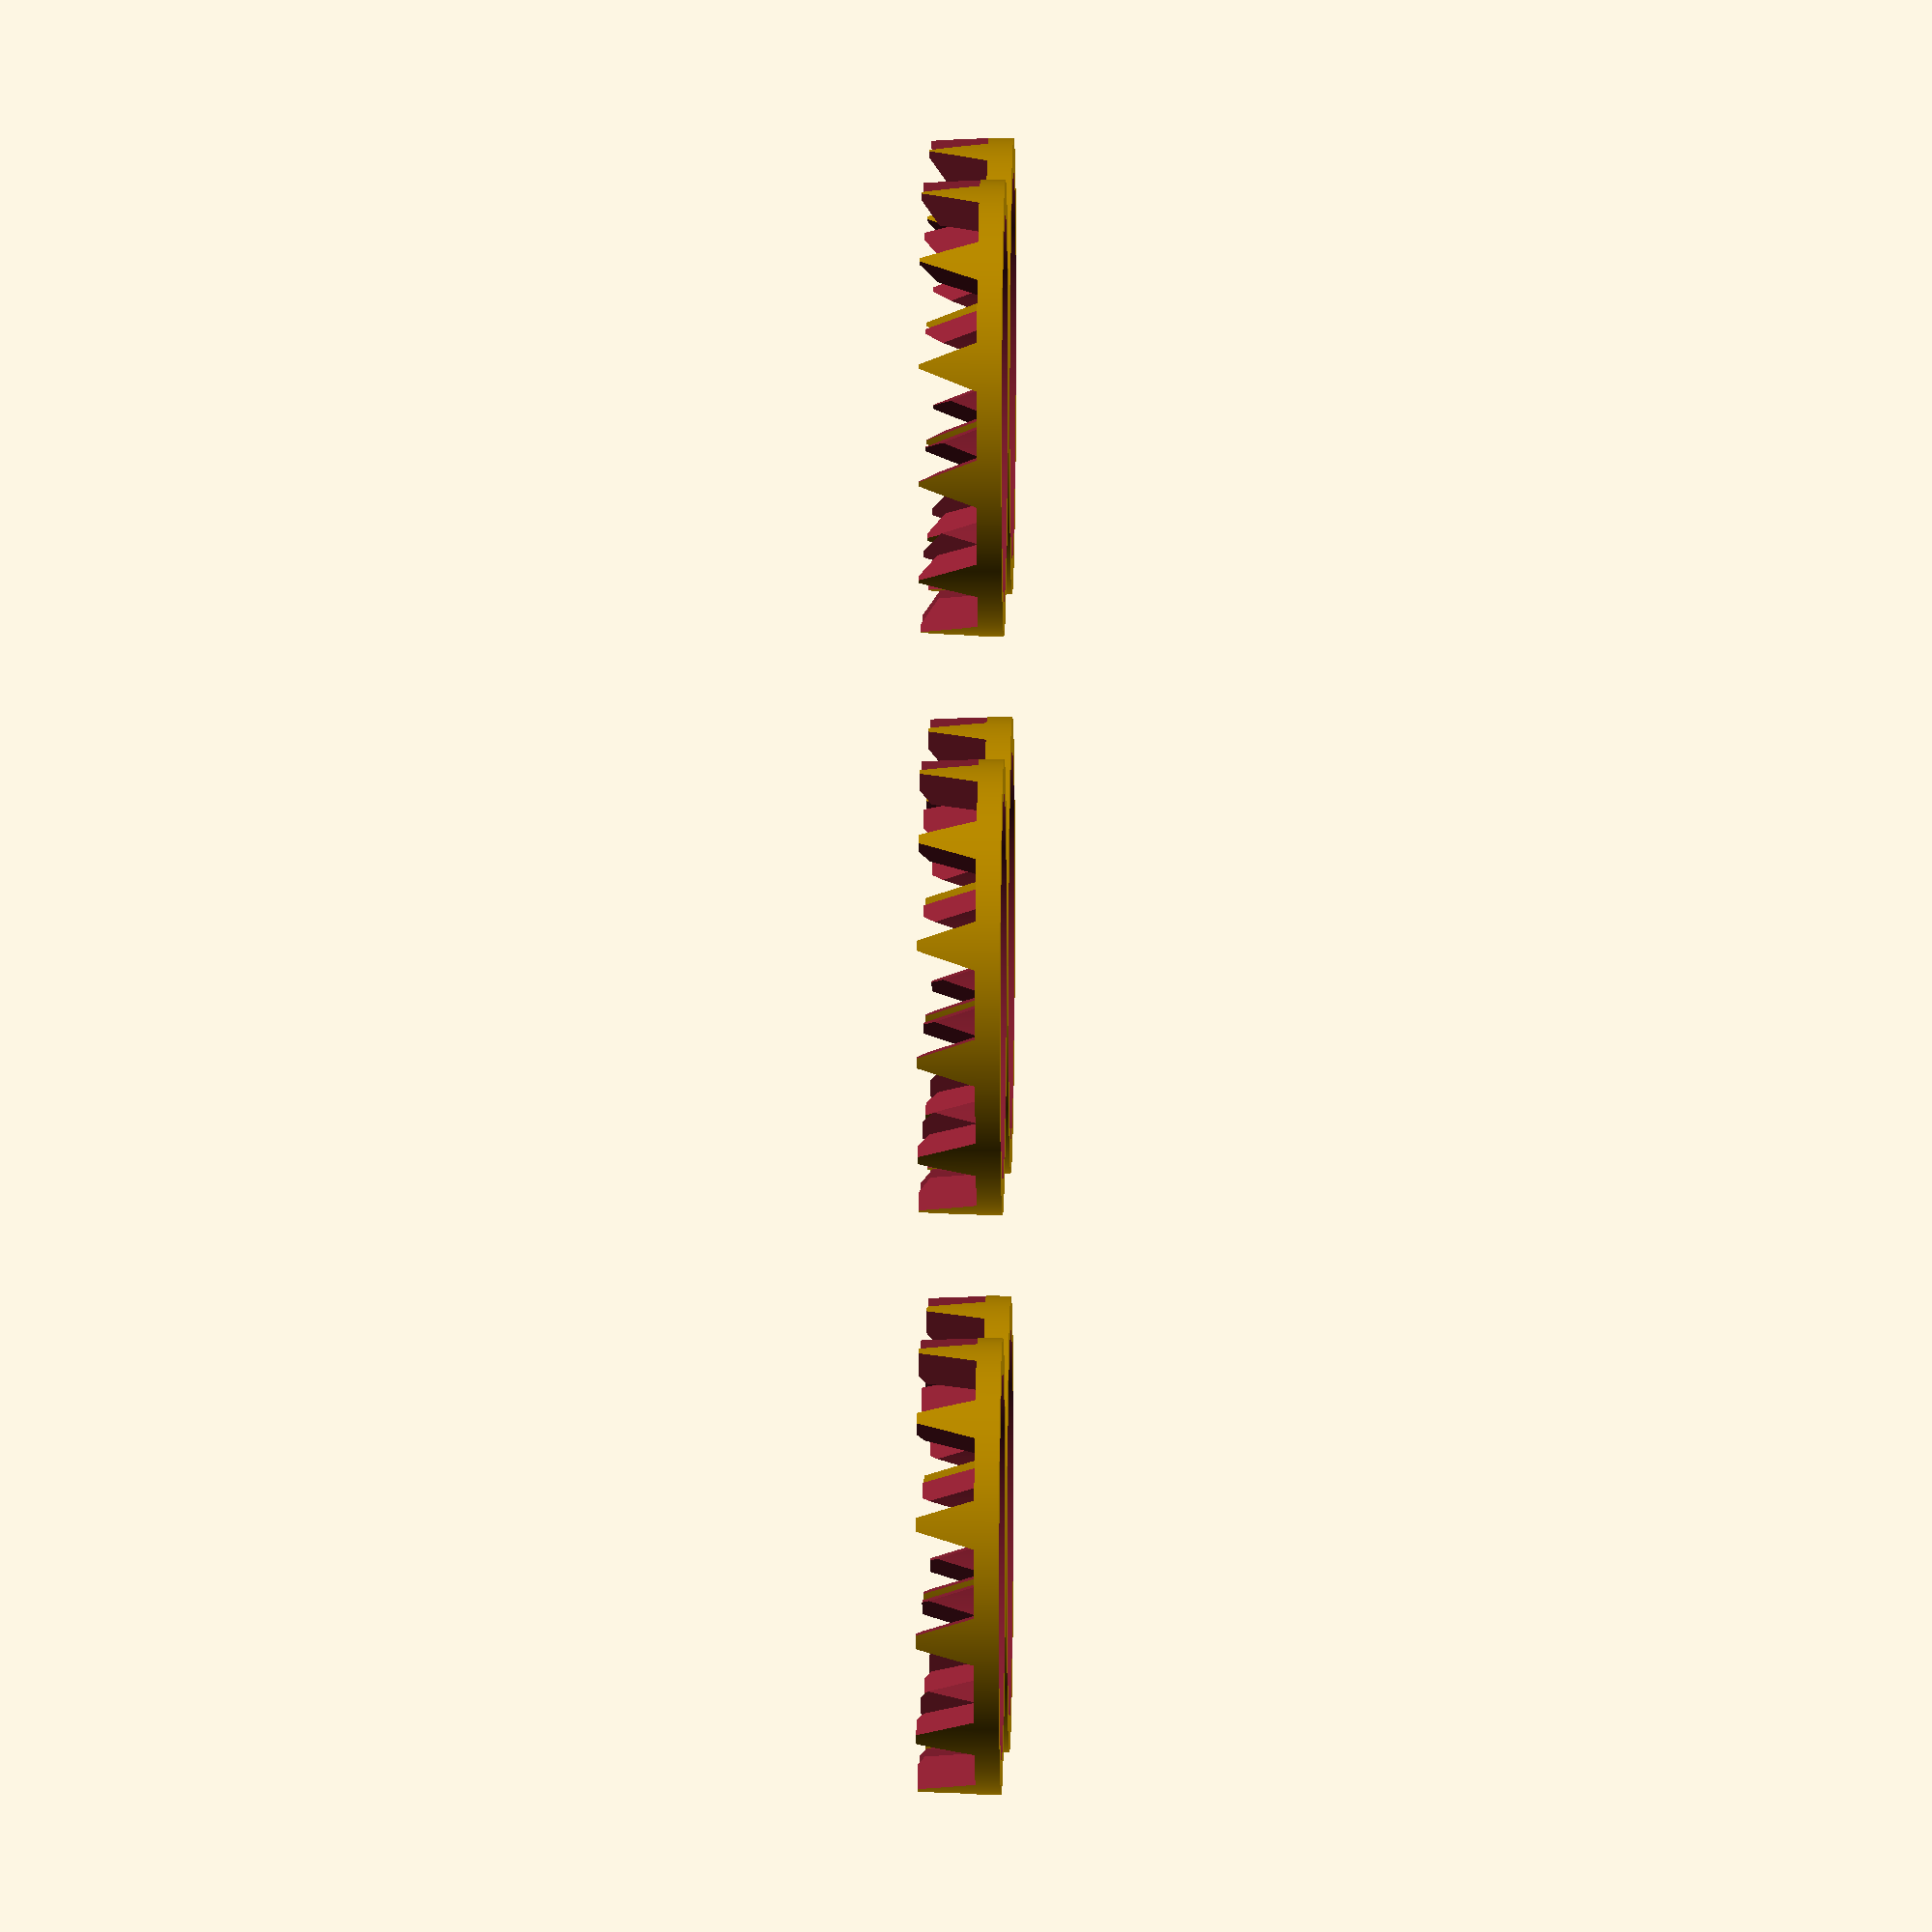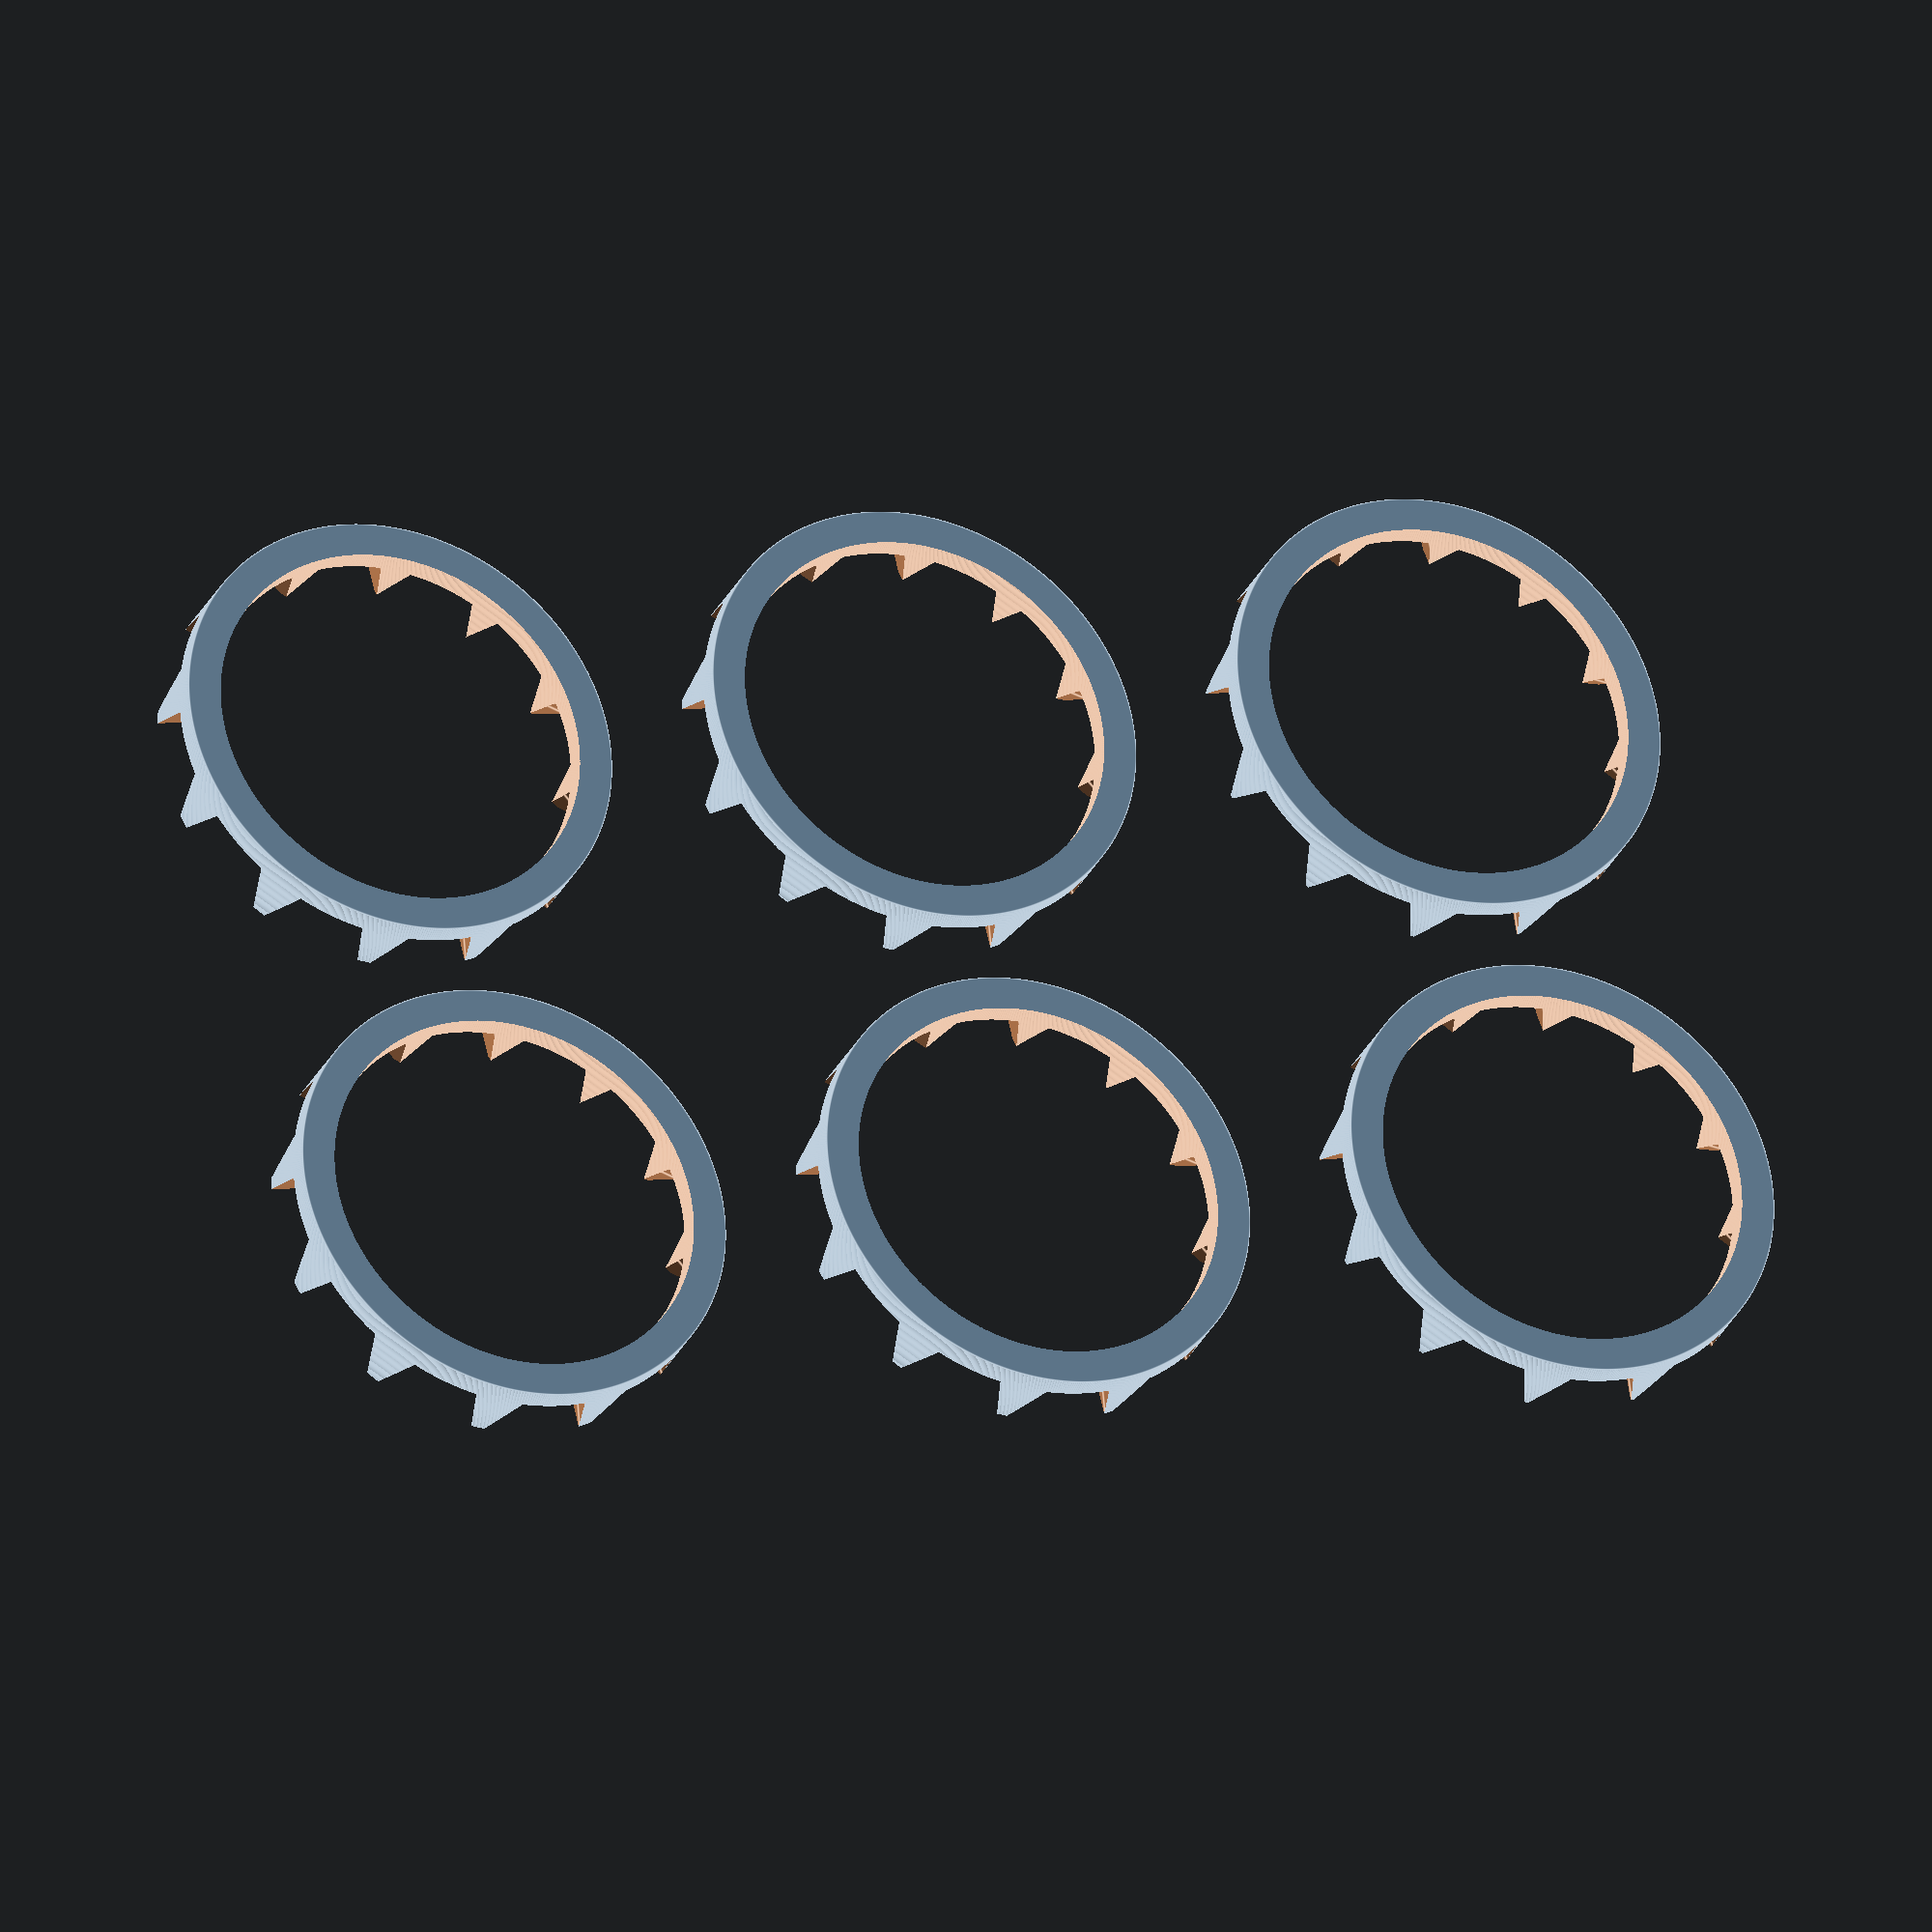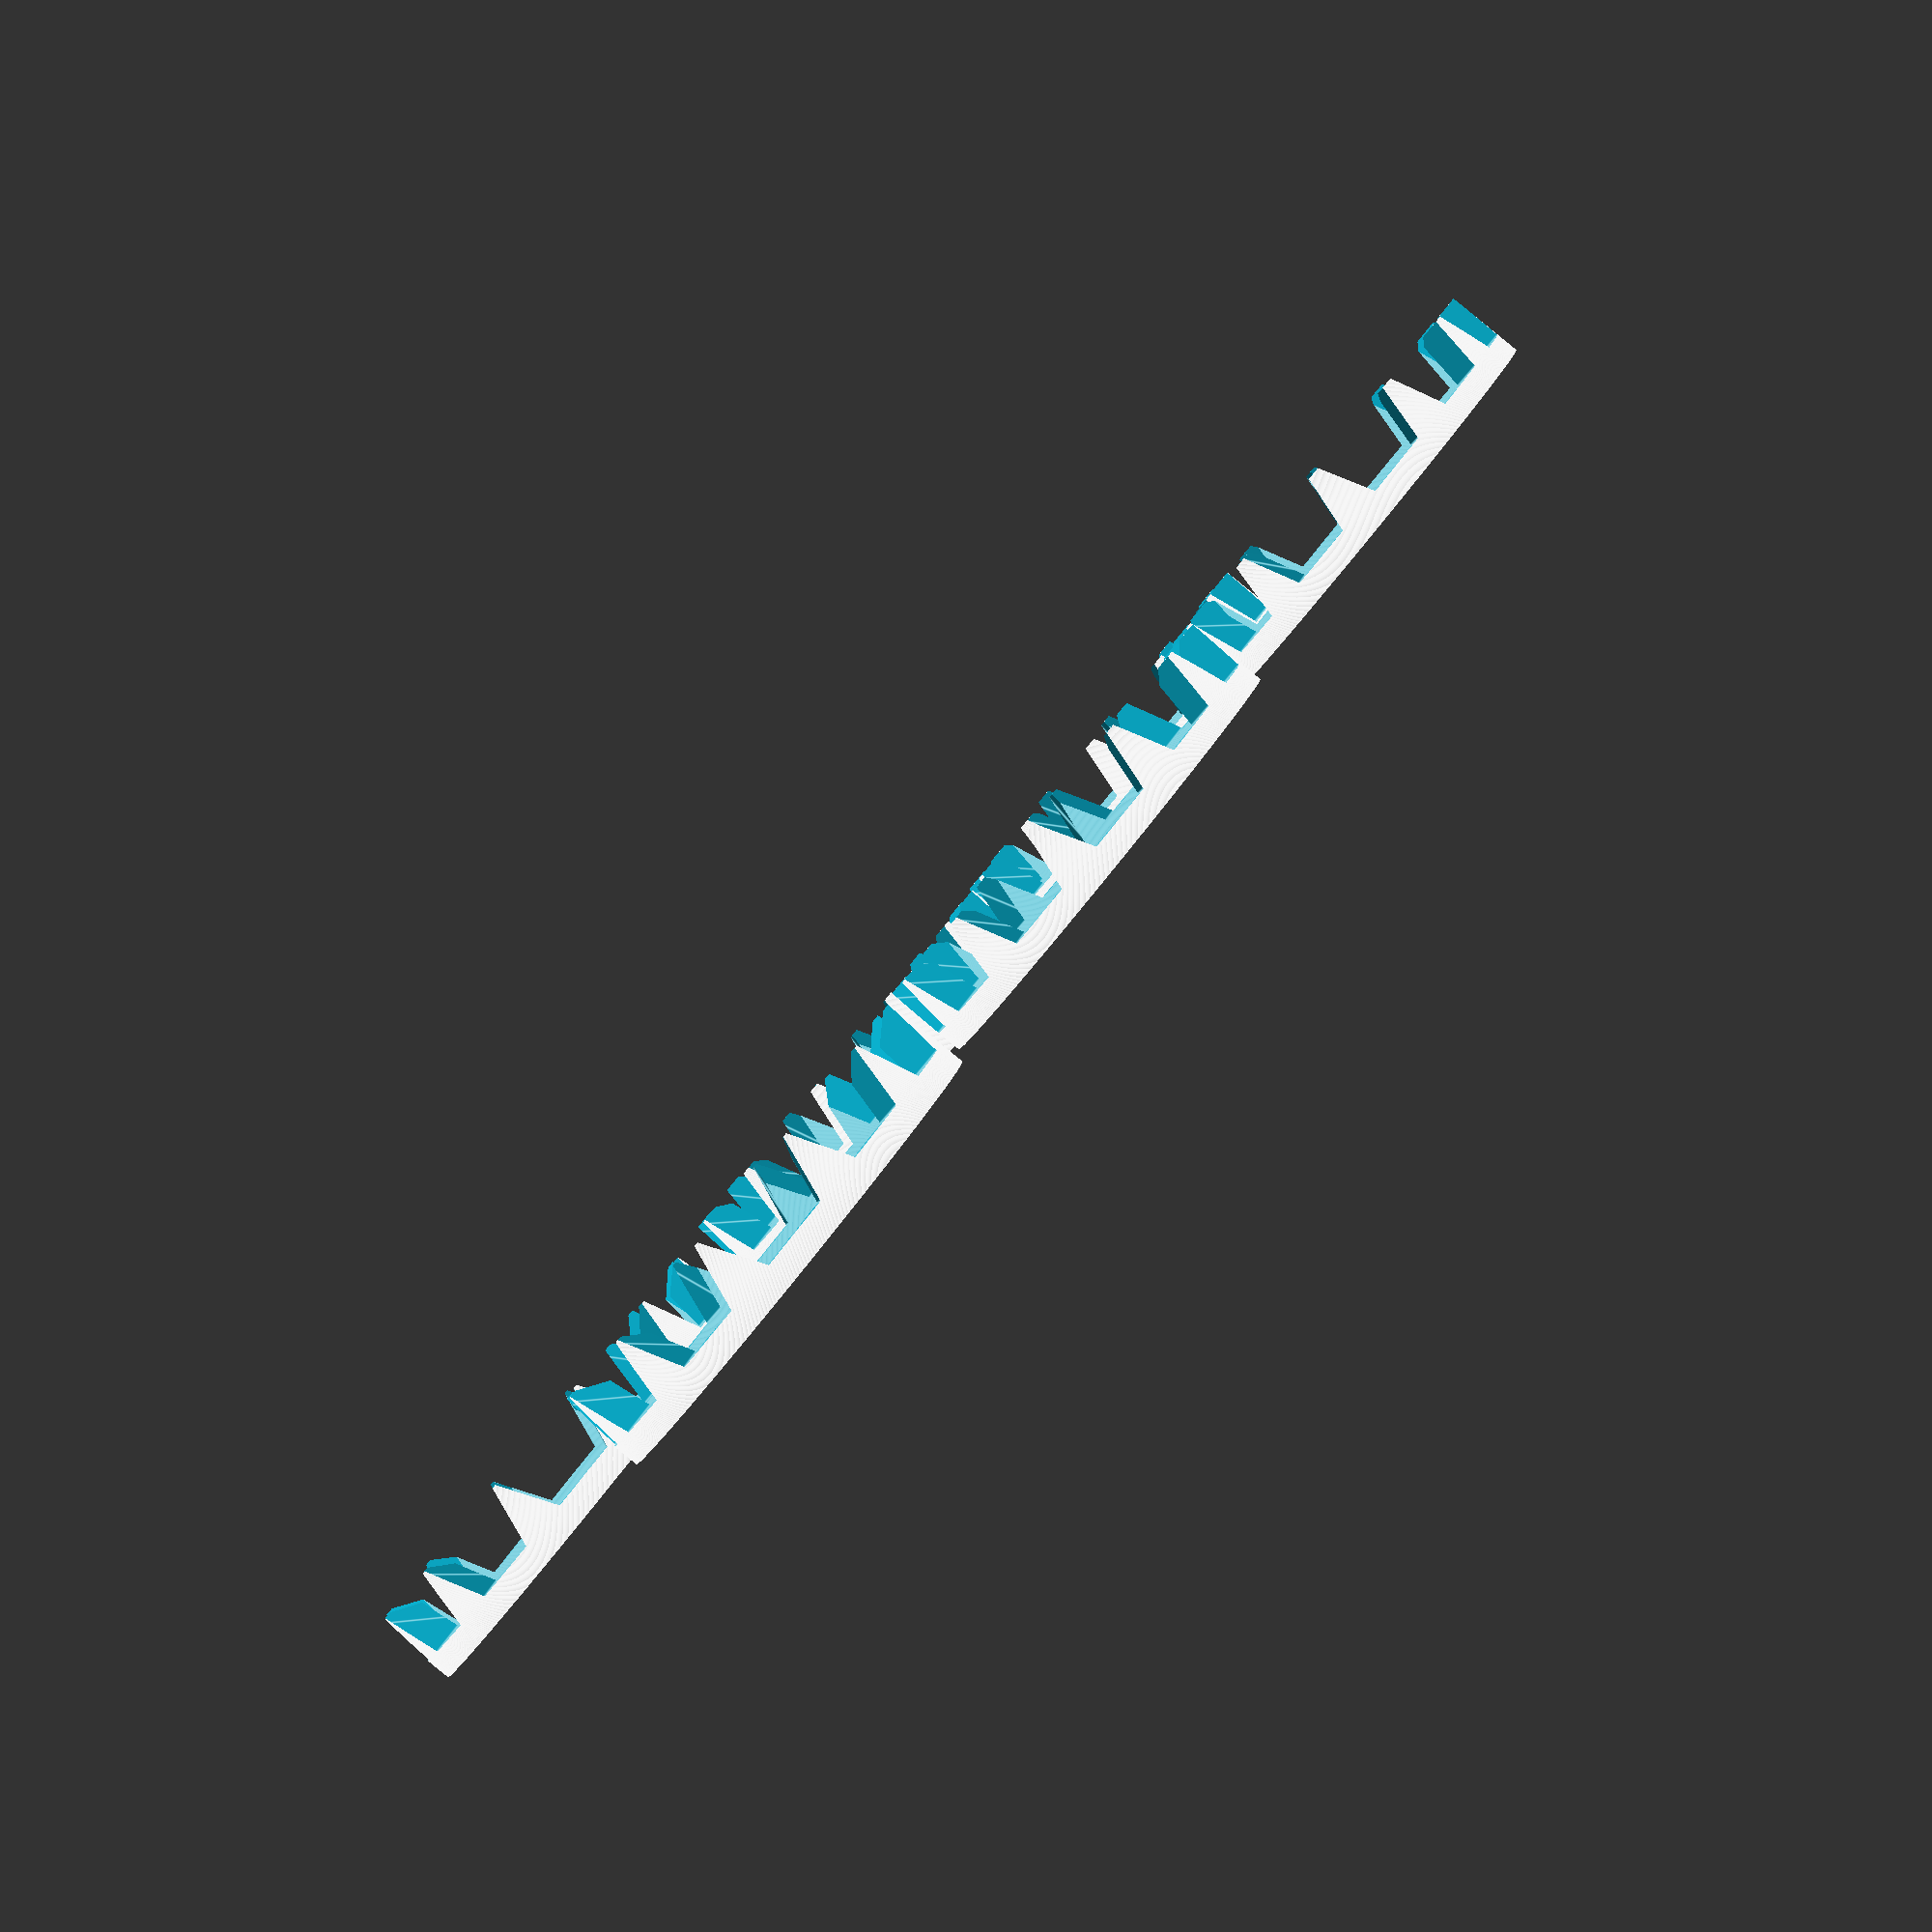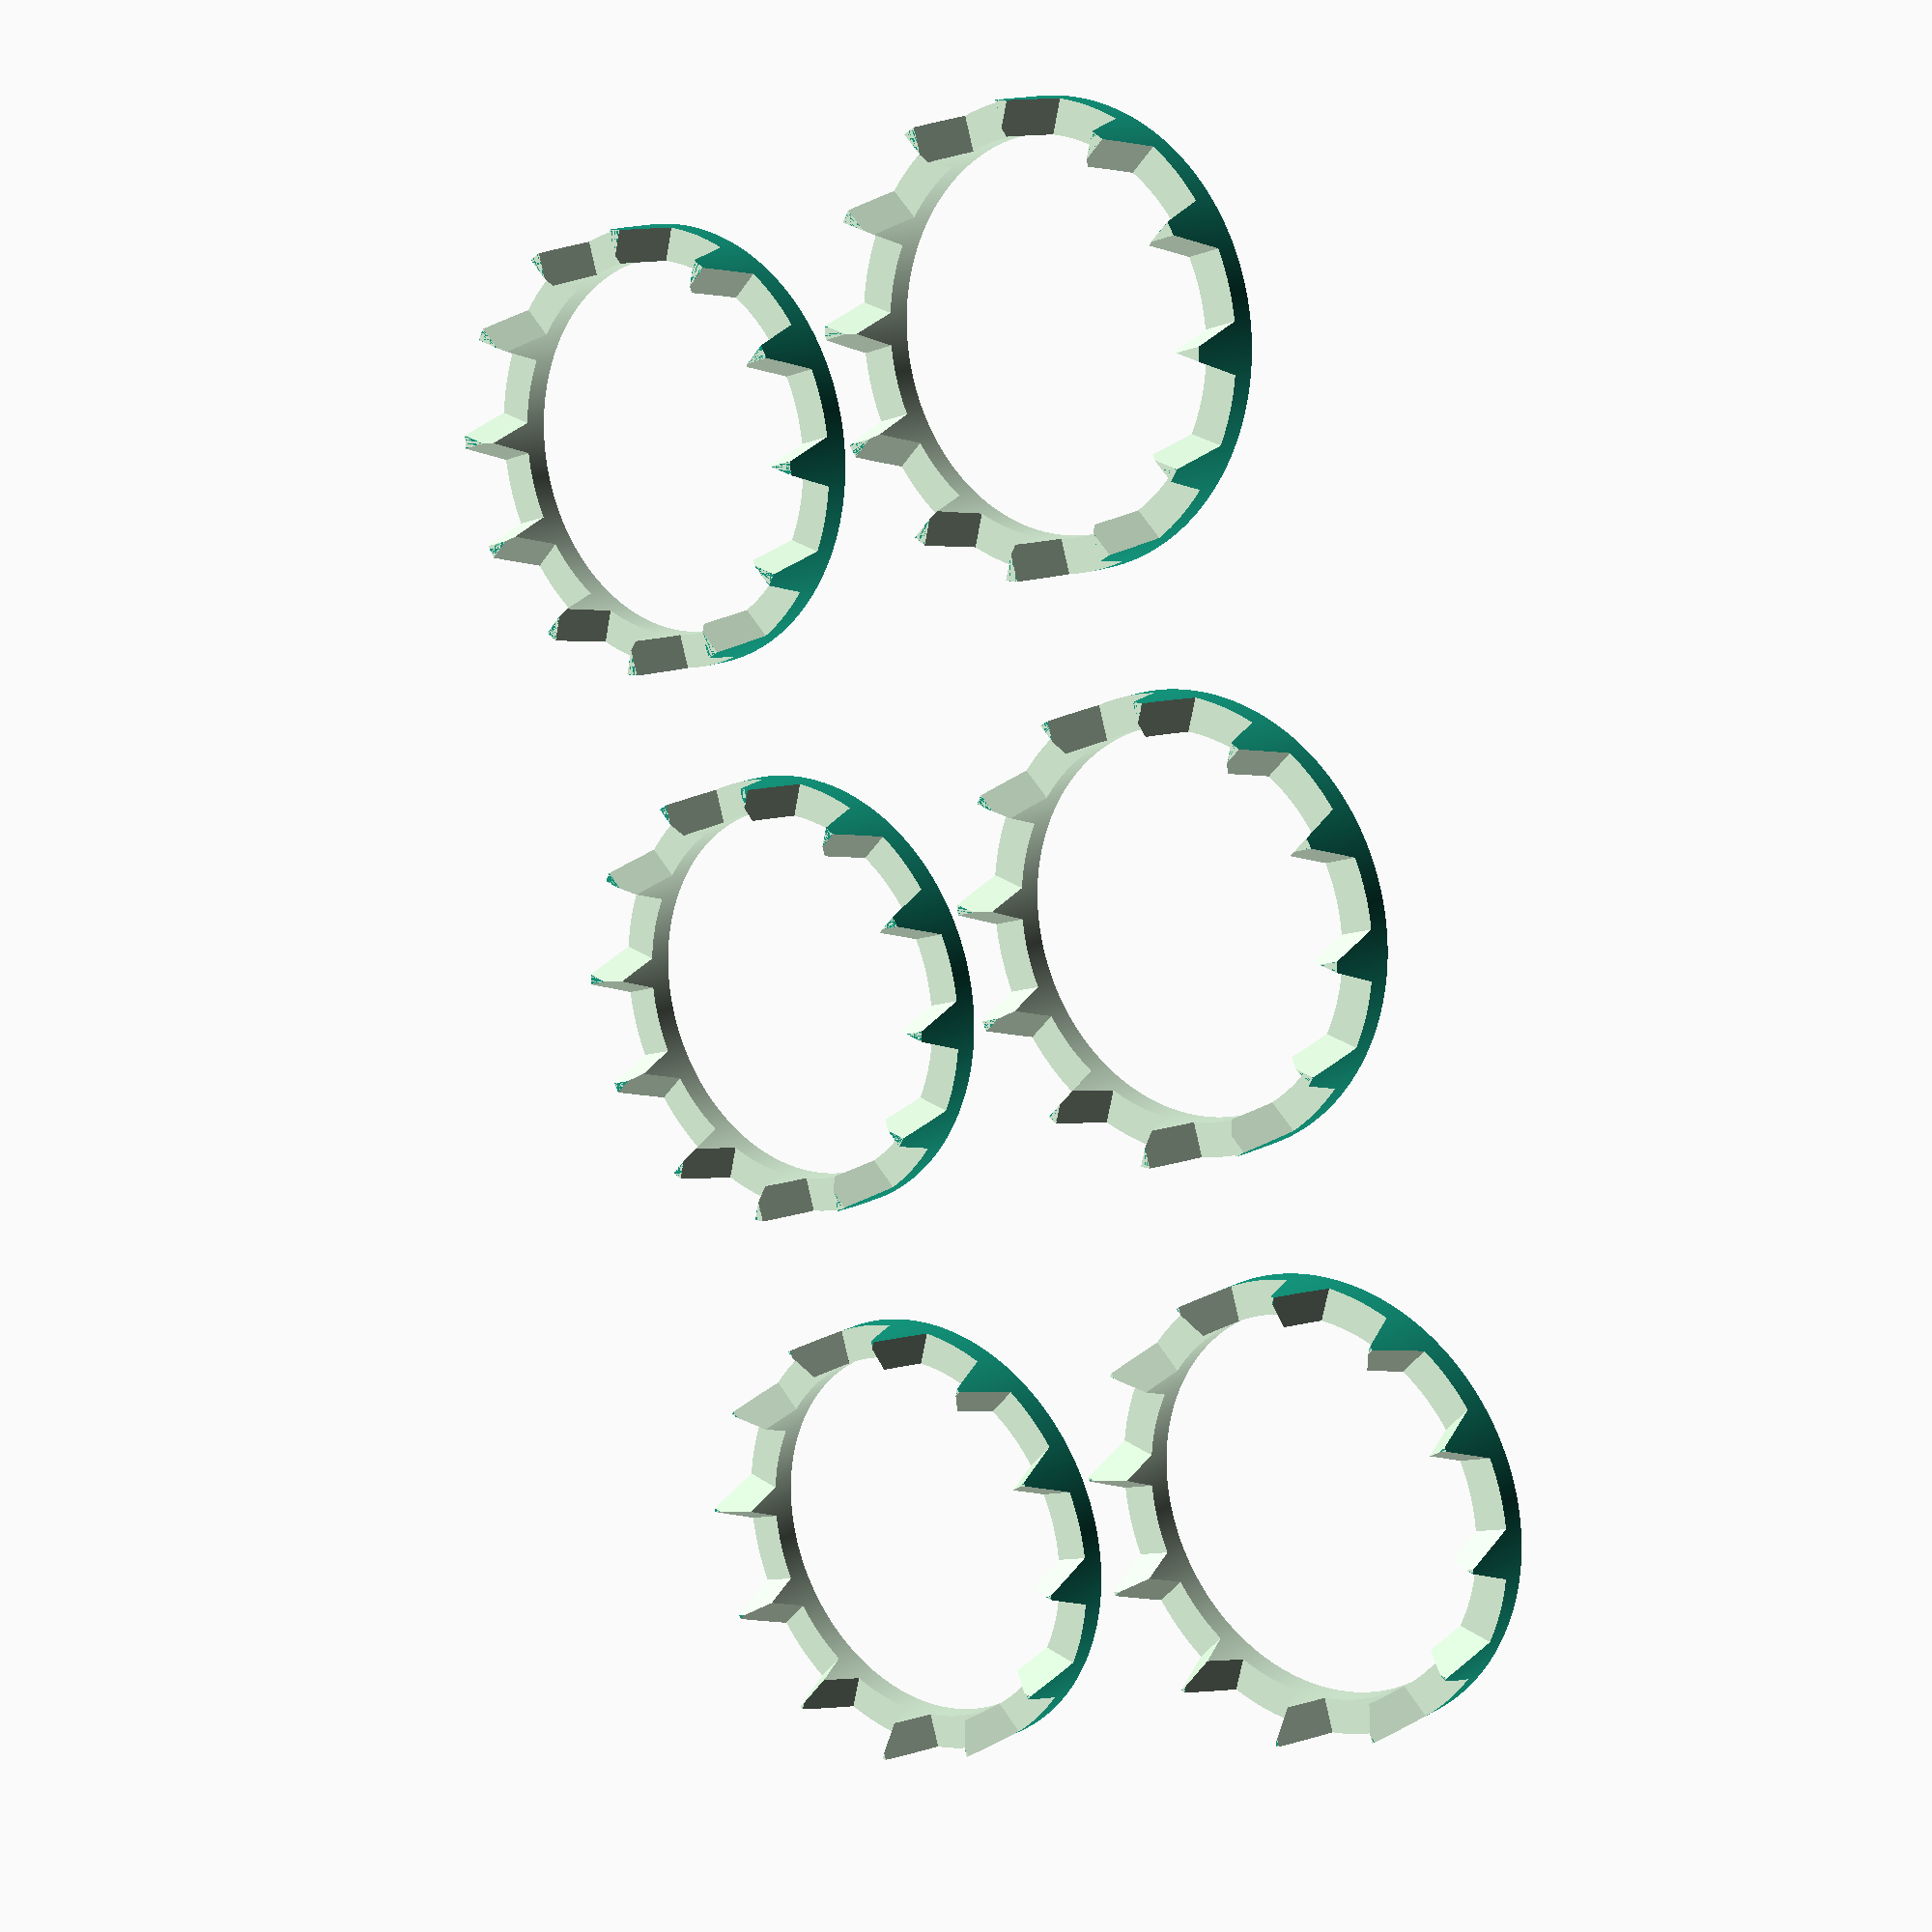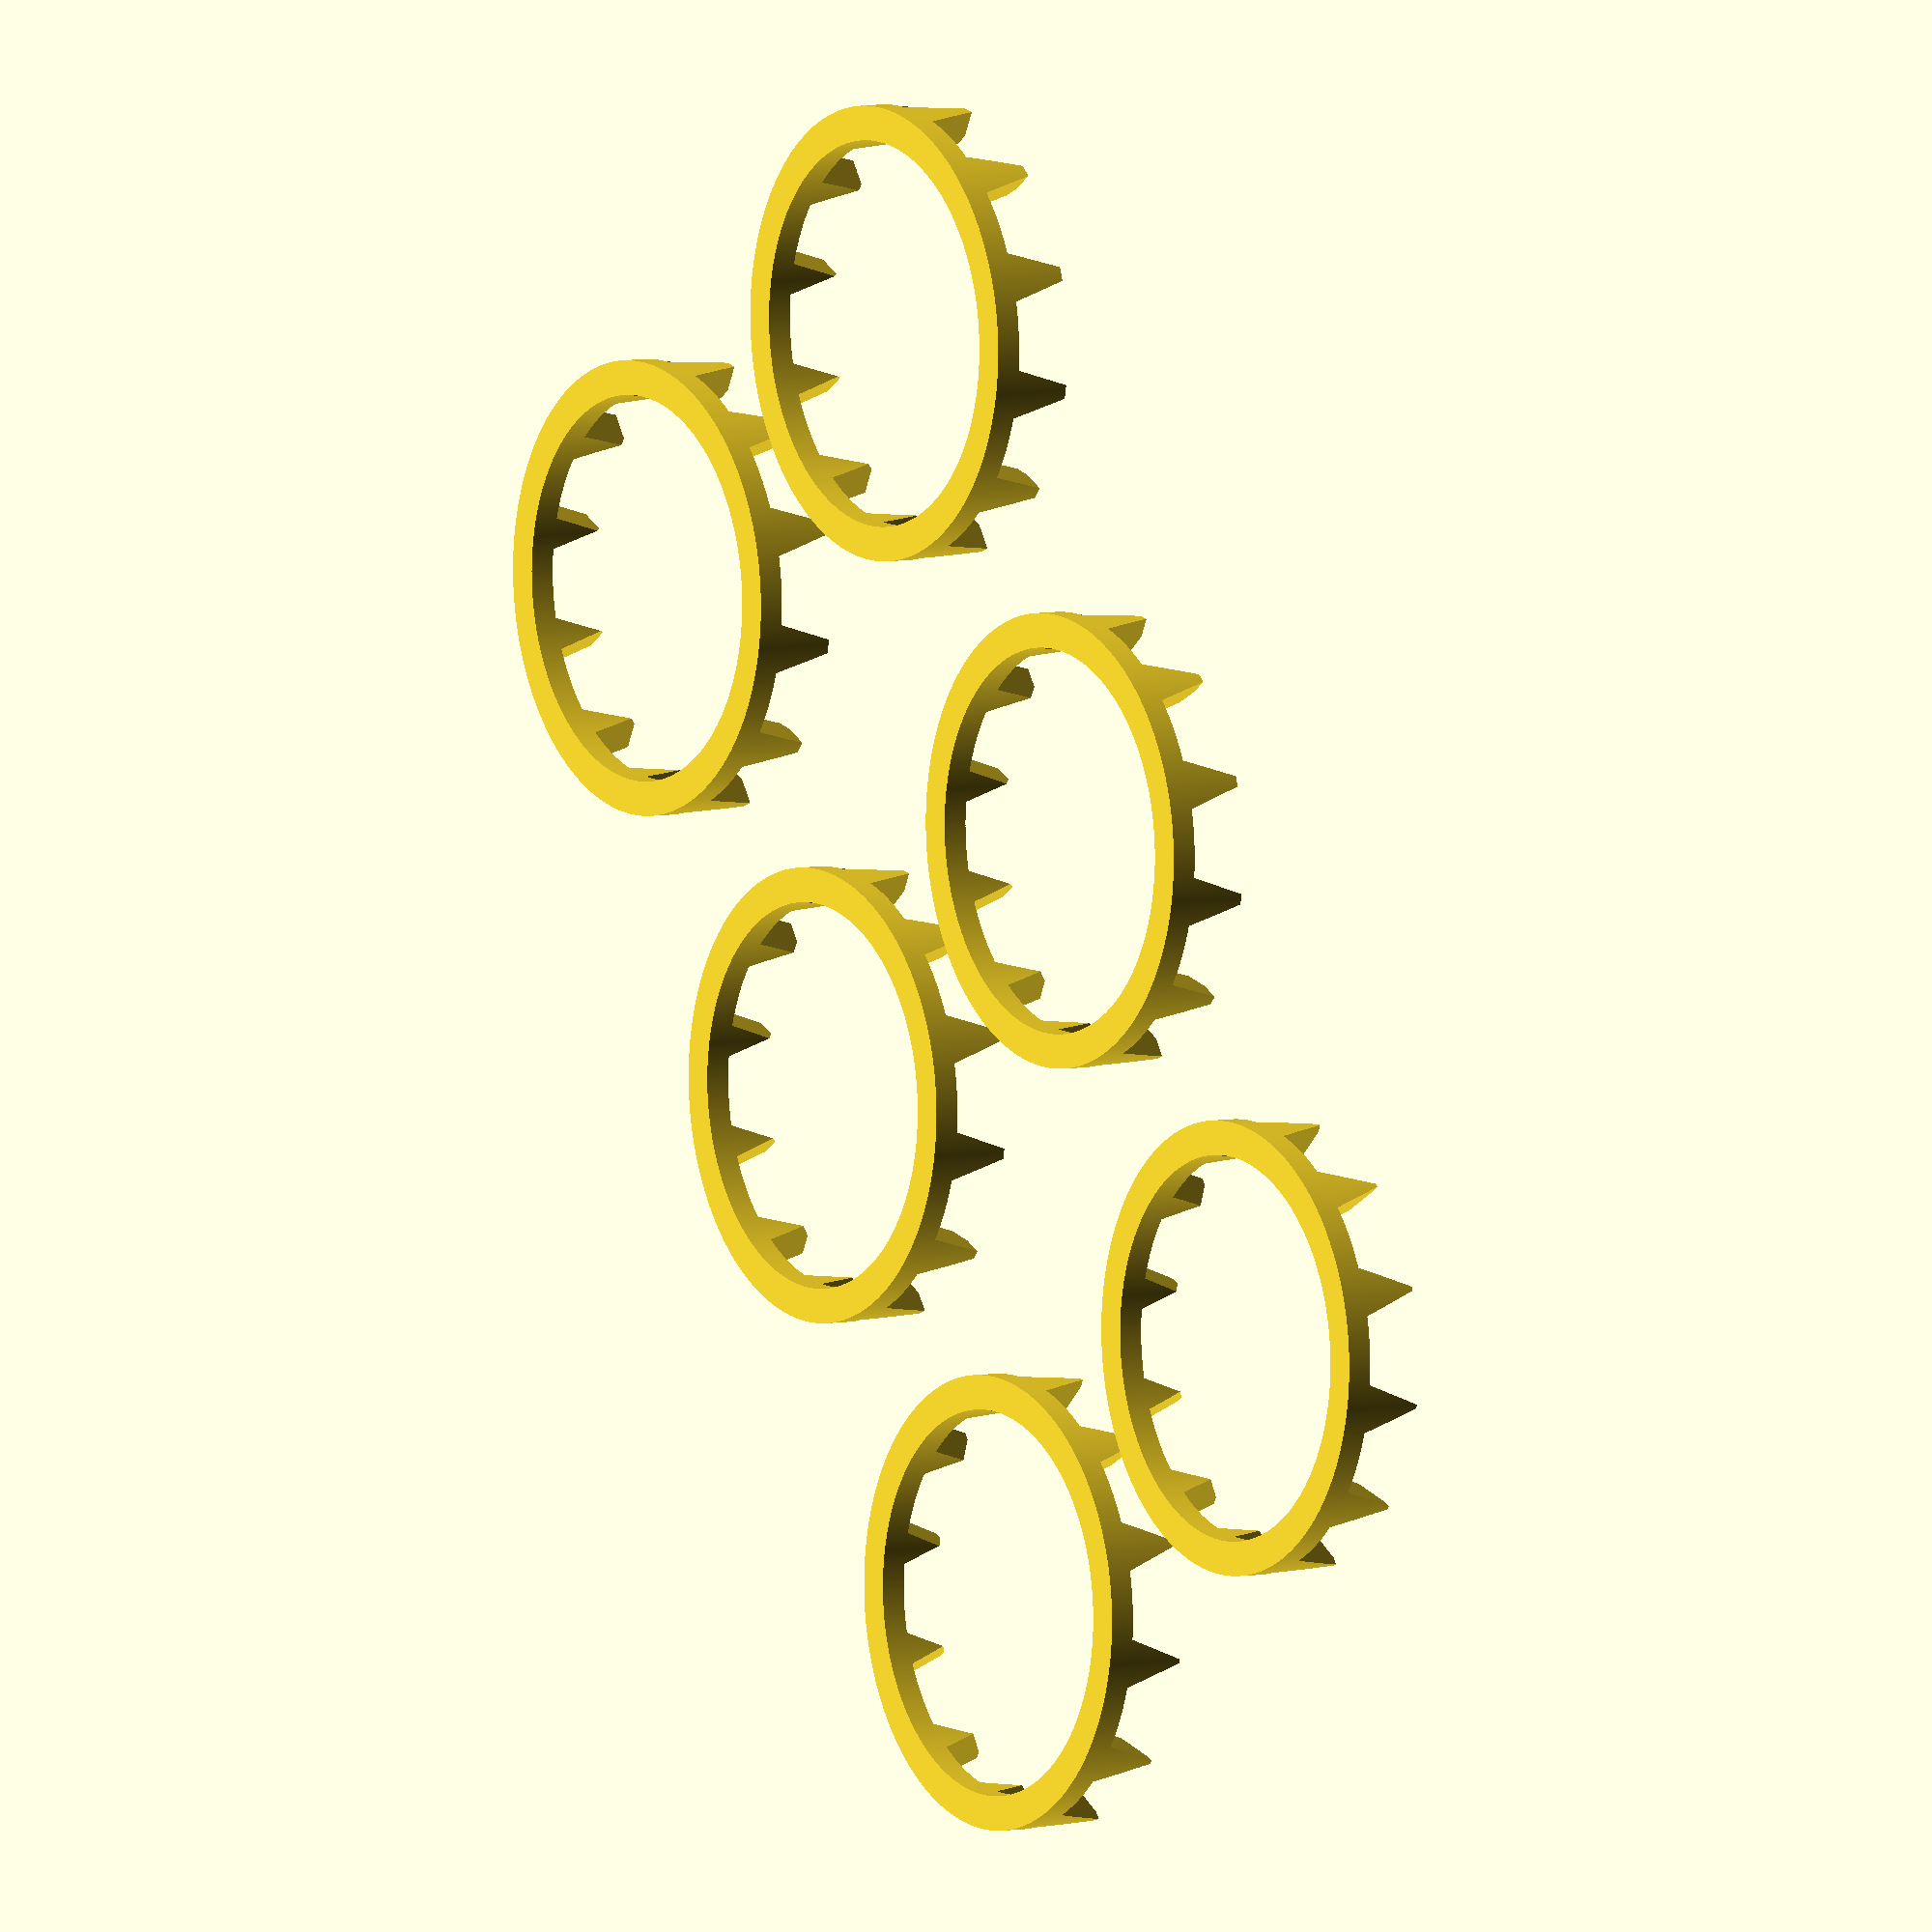
<openscad>

include <MCAD/constants.scad>

module spacer_cage(id, height, thickness, cut_out_height, cut_out_width, cut_out_count, pointiness = 1.2) {
  cut_out_angle = 360 / cut_out_count;
  difference() {
    cylinder(h=height, r=id / 2 + thickness, center = true);
    cylinder(h=height * 2, r=id / 2, center=true);
    for (a=[0:cut_out_angle:360]) {
      rotate([0, 0, a])
        translate([id / 2, 0, height / 2])
          cube([thickness * 3, cut_out_width, cut_out_height], center=true);
    }
    circumference = PI * id;
    crenelation_width = (circumference - (cut_out_width * cut_out_count)) / cut_out_count;
    for (a=[0:cut_out_angle:360]) {
      rotate([0, 0, a])
        translate([id / 2 - thickness / 2, -cut_out_width / 2, height / 2 - cut_out_height / 2])
          rotate([90, 0, 90])
            linear_extrude(thickness * 3)
              polygon([
                [0, 0],
                [cut_out_width, 0],
                [cut_out_width + crenelation_width * pointiness, cut_out_height],
                [-crenelation_width * pointiness, cut_out_height]
              ]);
    }
  }
}

module cage_lower(id, height, thickness, cut_out_height, cut_out_width, cut_out_count, pointiness) {
    union() {
      translate([0, 0, height / 2]) {
        difference() {
          spacer_cage(id, height, thickness, cut_out_height, cut_out_width, cut_out_count, pointiness);
          translate([0, 0, height])
            cube([(id + thickness) * 2, (id + thickness) * 2, height], center=true);
        }
      }
    }
}

module cage_upper(id, height, thickness, cut_out_height, cut_out_width, cut_out_count, pointiness=1.2) {
  translate([0, 0, height/2])
    difference() {
      spacer_cage(id, height, thickness, cut_out_height, cut_out_width, cut_out_count, pointiness);

      translate([0, 0, height])
        cube([(id + thickness) * 2, (id + thickness) * 2, height], center=true);
  }
}

module cage_split(id, height, thickness, cut_out_height, cut_out_width, cut_out_count, pointiness=1.2) {
  cage_lower(id, height / 2, thickness, cut_out_height, cut_out_width, cut_out_count, pointiness);
  translate([id + 4 * thickness, 0, 0])
    cage_upper(id, height / 2, thickness, cut_out_height, cut_out_width, cut_out_count, pointiness);
}

module test_spacer_cage(pointiness=1.2) {

  $fs = 0.05;
  $fa = 0.05;

  // Inner Race Inner Diameter
  id = 12;
  // Inner Race Outer Diameter
  od = 28;
  // outer race thickness
  outer_thickness = 14;
  // bearing height
  height = 12;
  // thickness of lip on inner surface of races
  lip_thickness = 1.25;
  // depth of in cut on inner surafe of races
  lip_depth = 1.25;
  // radius of the bearing rollers
  roller_radius = 2.5;
  // distance between edge lip of the races and the ends of the rollers
  roller_margin = 0.55;
  // margin between cage and the race edges
  cage_margin = 0.15;
  // number of bearing rollers
  roller_count=12;
  // margin between cage edges and roller rolling surface
  roller_cage_margin = 0.1;
  tile_offset = od / 2 + roller_radius + outer_thickness / 2;
  cage_thickness = roller_radius * 2 - lip_depth * 2;
  roller_height = height - lip_thickness * 2 - roller_margin * 2;

  cage_split(od + roller_radius / 2 - cage_thickness / 2, height, cage_thickness, roller_height, roller_radius * 2, roller_count, pointiness=pointiness);
}

od = 28;
outer_thickness = 14;
translate([(od + outer_thickness) / 2, (od + outer_thickness) / 2, 0]) {
  test_spacer_cage(1.1);
  translate([0, od + outer_thickness, 0])
    test_spacer_cage(1.2);
  translate([0, 2 * (od + outer_thickness), 0])
    test_spacer_cage(1.4);
}
</openscad>
<views>
elev=166.9 azim=171.5 roll=89.1 proj=o view=solid
elev=29.9 azim=283.5 roll=158.1 proj=o view=edges
elev=88.5 azim=230.8 roll=50.9 proj=p view=edges
elev=165.9 azim=343.2 roll=140.6 proj=p view=wireframe
elev=354.3 azim=213.8 roll=237.1 proj=o view=solid
</views>
